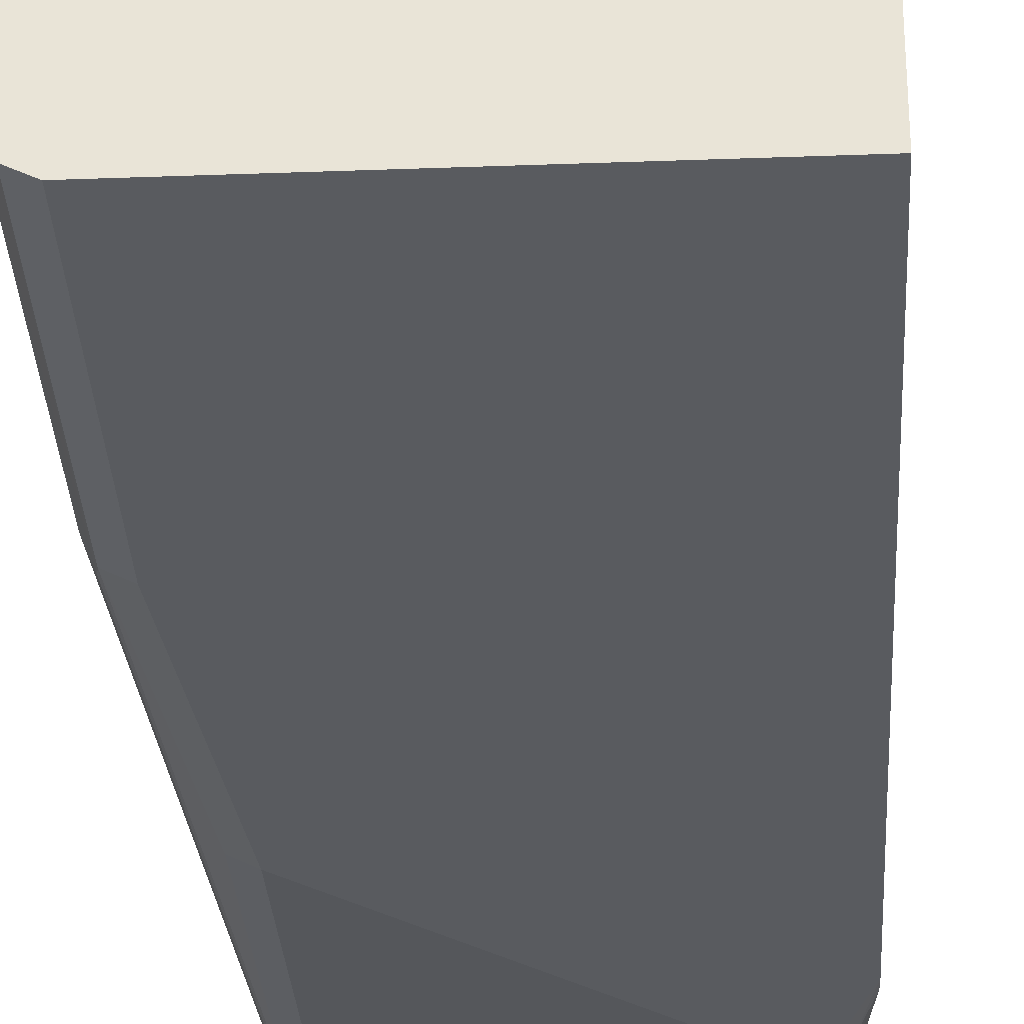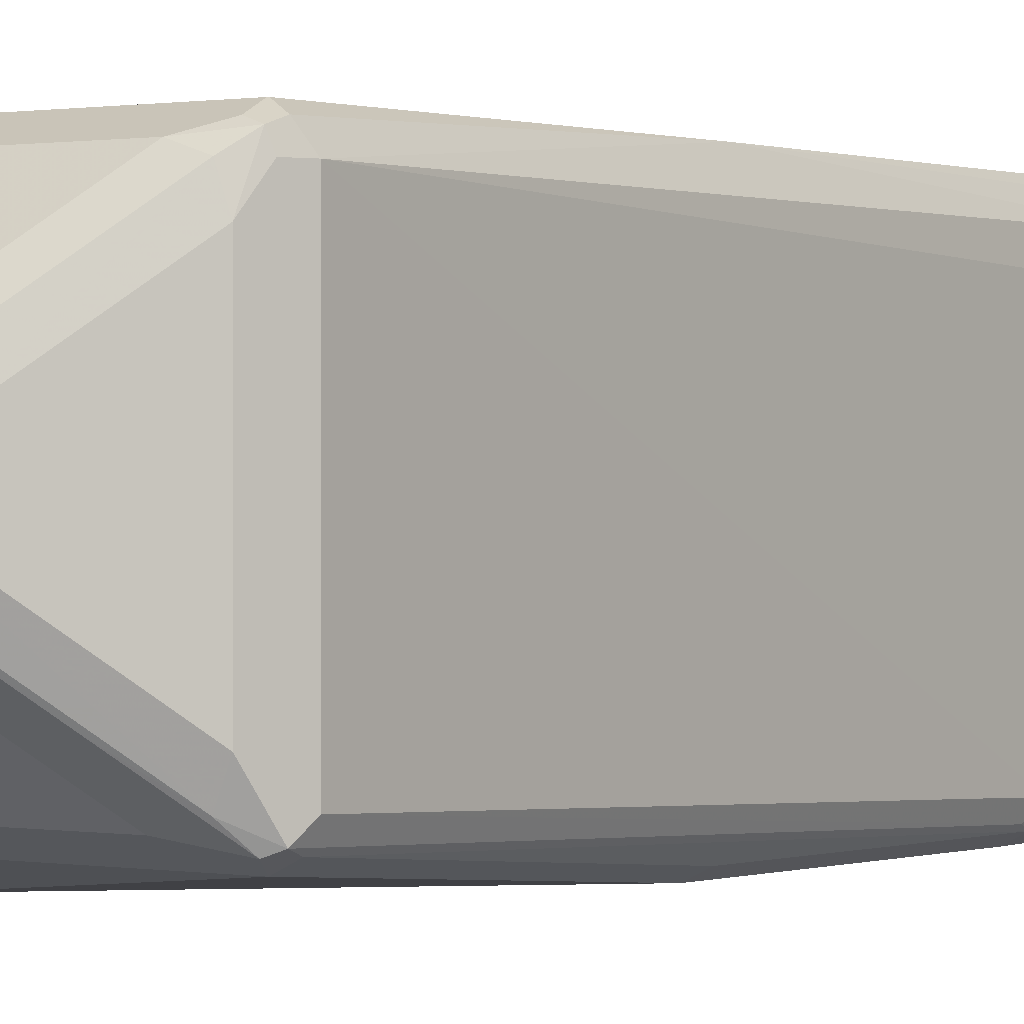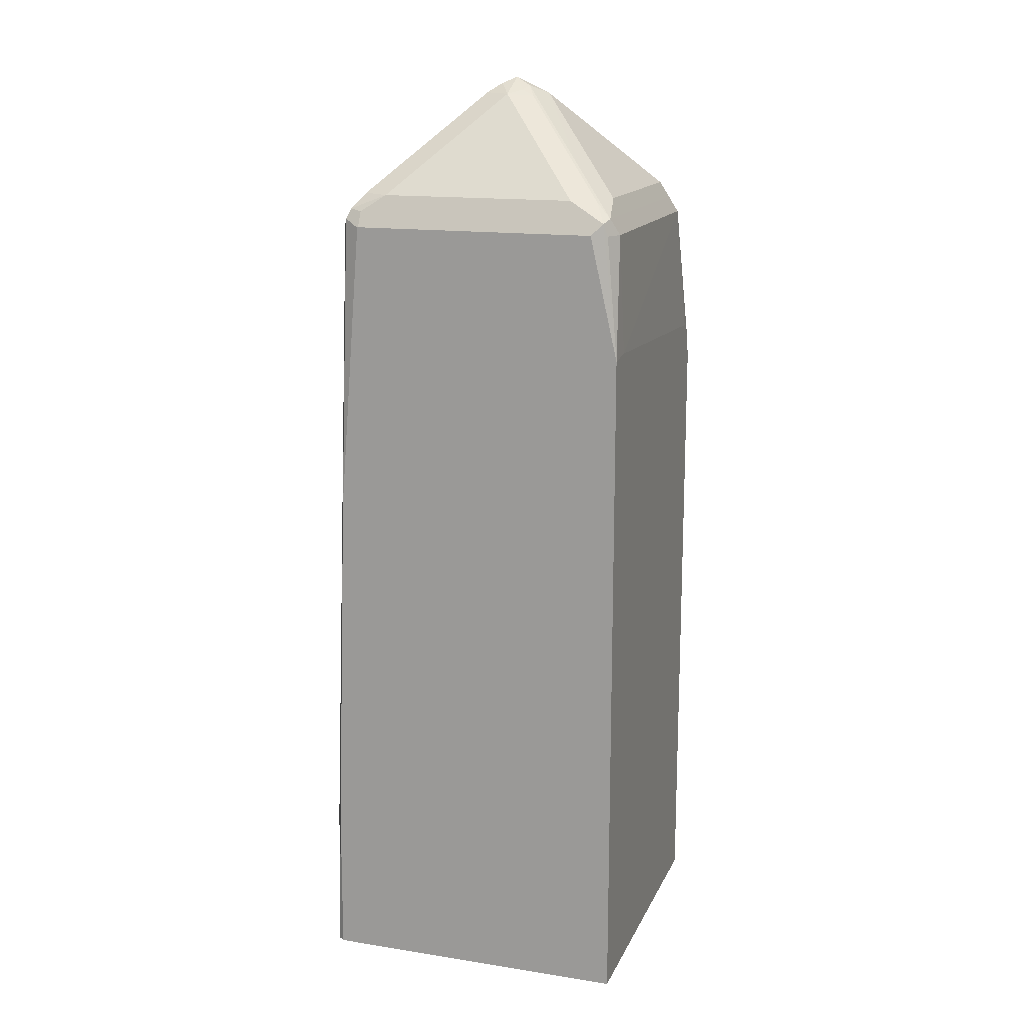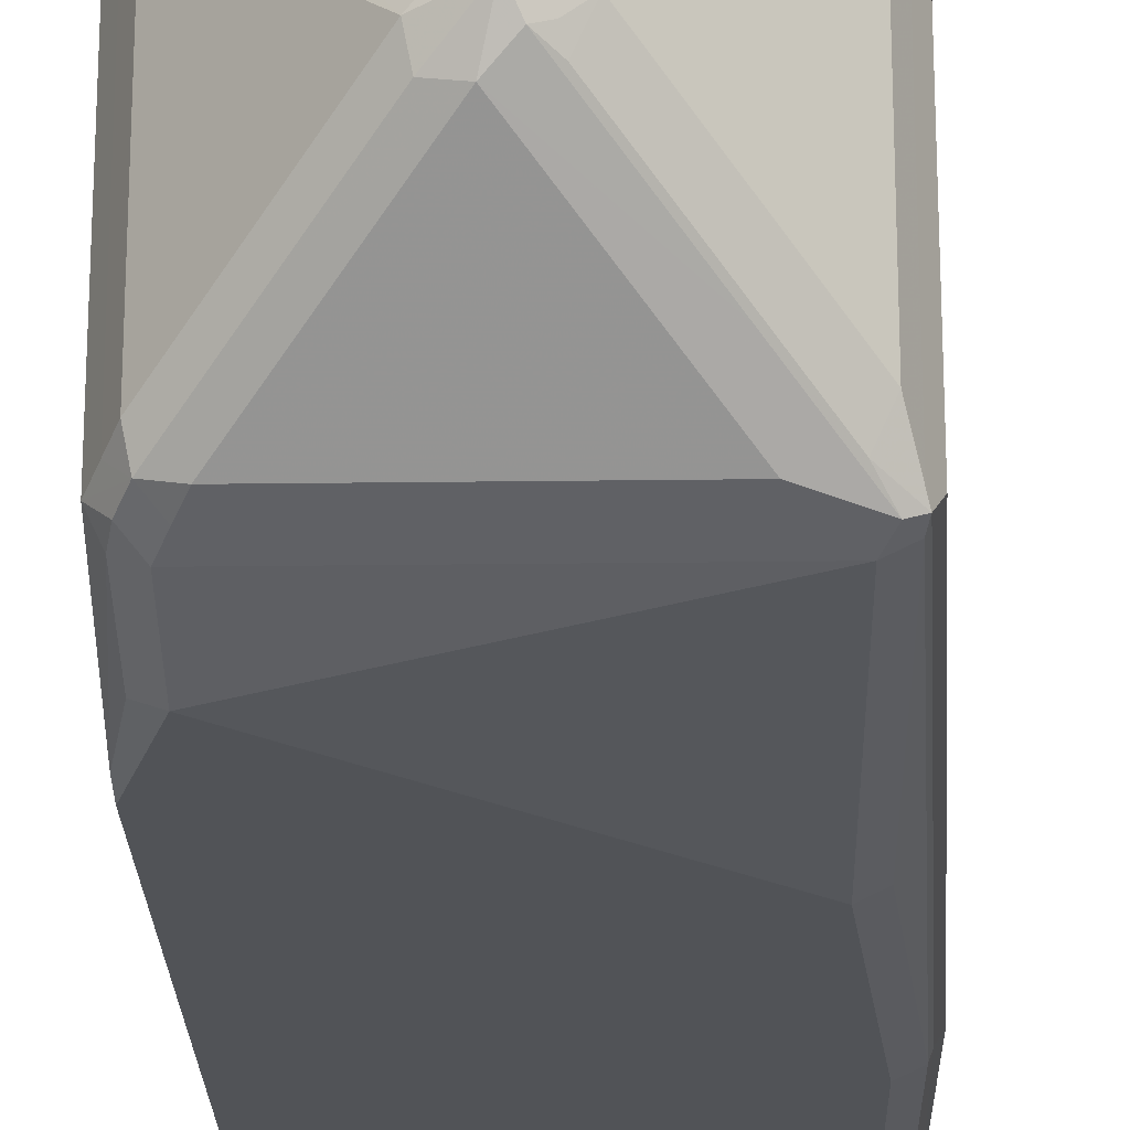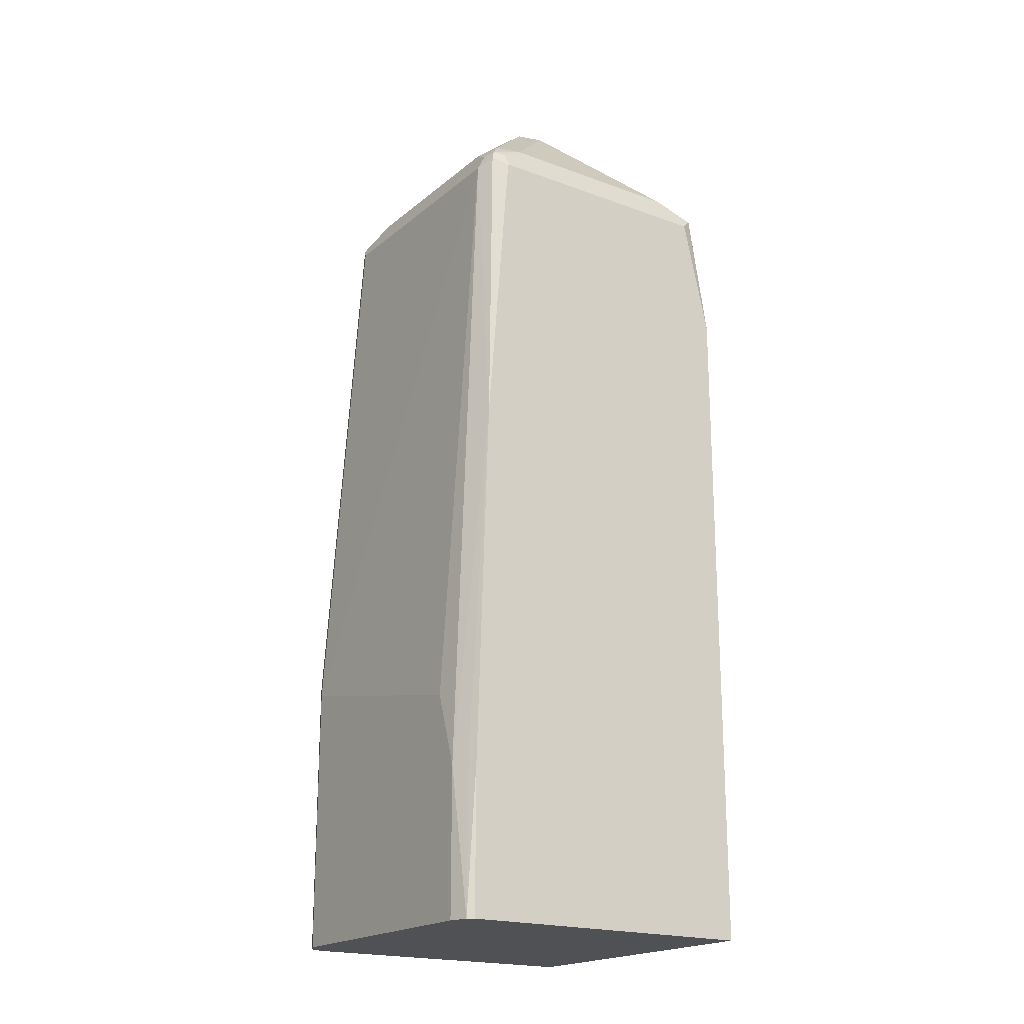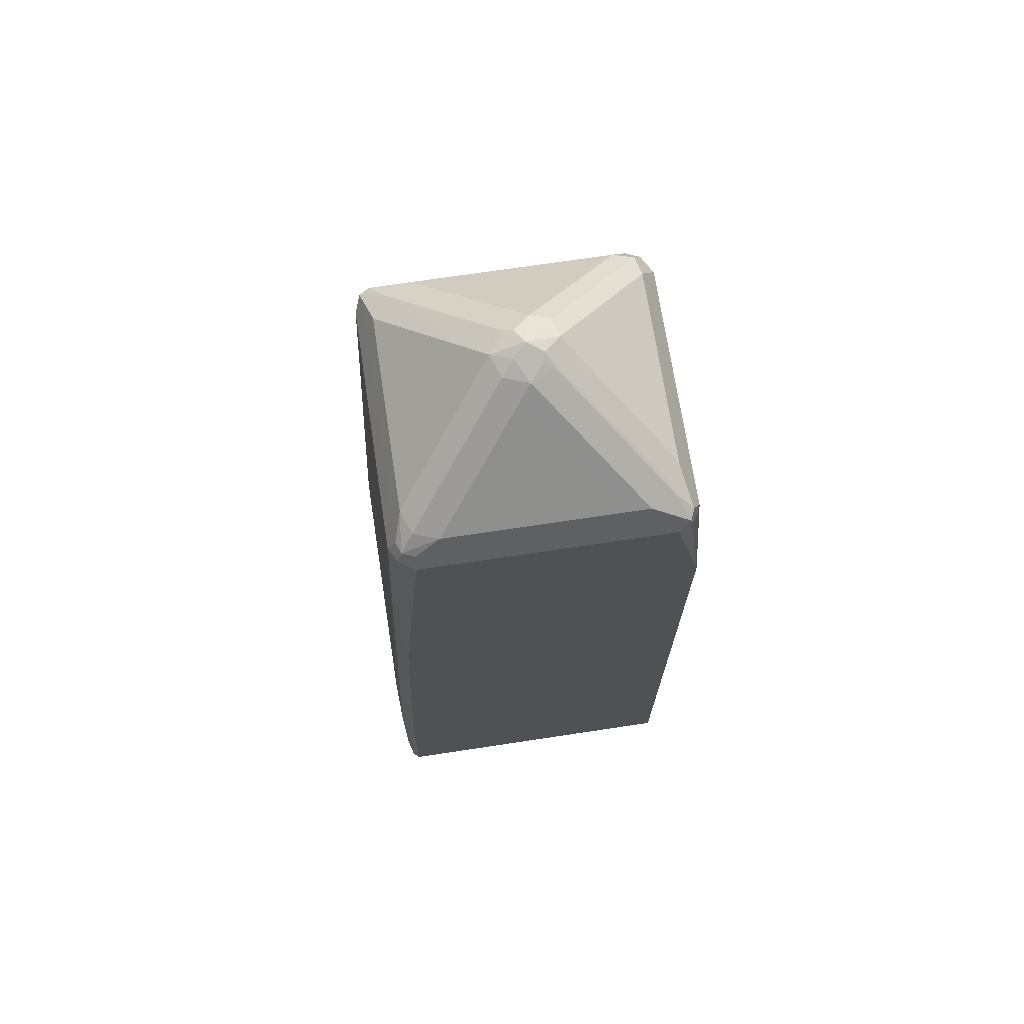
<metadata>
{"format":"obj","ext":"obj","renderer":"f3d","projection":"perspective","resolution":1024,"background":"white","views":[{"elev":-32.0,"azim":3.0,"up":"+Z"},{"elev":0.5,"azim":-146.0,"up":"+Z"},{"elev":15.2,"azim":18.3,"up":"+Y"},{"elev":-22.2,"azim":-178.7,"up":"+Z"},{"elev":-19.8,"azim":-34.3,"up":"+Y"},{"elev":70.5,"azim":-8.6,"up":"+Y"}]}
</metadata>
<code>
v -0.3796 0.1767 -0.002771
v -0.3796 0.1744 0.01614
v -0.3796 0.1674 -0.1947
v -0.3829 0.261 -0.174
v -0.3829 0.261 -6.53e-06
v -0.3796 0.174 0.01707
v -0.3796 0.1637 -0.1985
v -0.3887 0.2552 -0.1856
v -0.3916 0.2697 -0.1827
v -0.3974 0.2814 -0.1769
v -0.3887 0.2727 -0.1682
v -0.3796 0.1547 -0.2054
v -0.3887 0.2727 0.005787
v -0.3916 0.2697 0.01304
v -0.3887 0.261 0.01158
v -0.3996 0.2617 0.01707
v -0.3796 -0.3135 0.01707
v -0.3887 0.203 -0.203
v -0.3916 0.2176 -0.2001
v -0.4003 0.261 -0.1914
v -0.4003 0.2088 -0.2089
v -0.3945 0.2842 -0.1624
v -0.4061 0.2727 -0.1856
v -0.4119 0.2842 -0.1798
v -0.4322 0.3162 -0.1421
v -0.3796 0.1392 -0.2089
v -0.3945 0.2842 -0.02323
v -0.4235 0.3075 -0.02902
v -0.4003 0.2828 -0.002196
v -0.4177 0.2842 0.005787
v -0.4003 0.2727 0.01158
v -0.5744 0.2617 0.01707
v -0.6011 -0.3135 0.01707
v -0.3796 -0.3135 -0.2089
v -0.5744 0.261 -0.1914
v -0.5744 0.0522 -0.2089
v -0.4293 0.319 -0.1276
v -0.5802 0.2727 -0.1856
v -0.5511 0.2842 -0.1798
v -0.4293 0.3016 -0.1624
v -0.4641 0.3365 -0.1276
v -0.4815 0.3539 -0.1102
v -0.467 0.3509 -0.1073
v -0.4641 0.3539 -0.09284
v -0.4293 0.319 -0.05803
v -0.4757 0.3596 -0.08123
v -0.4699 0.3524 -0.07181
v -0.4873 0.3539 -0.06383
v -0.4699 0.3365 -0.04642
v -0.5569 0.2842 0.005787
v -0.5744 0.2727 0.01158
v -0.575 0.2614 0.01707
v -0.6054 -0.3135 0.01368
v -0.6006 -0.2085 0.01707
v -0.5917 -0.3135 -0.2089
v -0.5859 0.261 -0.1856
v -0.5917 -0.1218 -0.2089
v -0.5859 0.0522 -0.203
v -0.5874 0.2697 -0.1827
v -0.5722 0.2828 -0.174
v -0.5453 0.3075 -0.1508
v -0.4931 0.3596 -0.09861
v -0.4873 0.3655 -0.08703
v -0.4786 0.3568 -0.07398
v -0.496 0.3611 -0.07834
v -0.5047 0.3546 -0.06962
v -0.5744 0.2849 -6.53e-06
v -0.5831 0.2741 0.008684
v -0.5859 0.2669 0.01158
v -0.5917 0.05253 0.01707
v -0.6092 -0.3135 -6.53e-06
v -0.6033 -0.203 0.01158
v -0.6091 -0.2088 -6.53e-06
v -0.5919 -0.3135 -0.2088
v -0.6033 -0.1218 -0.203
v -0.6048 -0.1131 -0.2001
v -0.5859 0.2727 -0.174
v -0.5802 0.2842 -0.1566
v -0.5917 0.261 -0.174
v -0.5279 0.3365 -0.1044
v -0.5105 0.3539 -0.08703
v -0.5025 0.3524 -0.1044
v -0.5004 0.3568 -0.09574
v -0.5279 0.3365 -0.06962
v -0.5802 0.2842 -0.01741
v -0.5859 0.2727 -6.53e-06
v -0.5917 0.261 -6.53e-06
v -0.6092 -0.3135 -0.01721
v -0.6091 -0.1566 -0.01741
v -0.6091 -0.1218 -0.1914
v -0.6033 -0.3135 -0.203
v -0.6034 -0.3135 -0.2029
v -0.6091 -0.3135 -0.1914
f 50 67 68
f 46 64 47
f 47 64 48
f 48 64 63
f 48 63 65
f 48 65 66
f 48 66 67
f 48 67 50
f 50 68 51
f 56 75 76
f 52 68 69
f 52 69 70
f 53 54 72
f 53 72 73
f 53 73 71
f 54 70 72
f 55 74 57
f 56 58 75
f 46 63 64
f 51 68 52
f 44 63 46
f 30 51 31
f 42 63 43
f 30 50 51
f 56 76 59
f 30 49 48
f 30 48 50
f 32 51 52
f 33 54 53
f 35 56 38
f 35 36 56
f 36 57 75
f 36 75 58
f 36 58 56
f 37 44 45
f 38 56 59
f 38 59 60
f 38 60 61
f 38 61 42
f 38 42 39
f 42 61 62
f 42 62 63
f 43 63 44
f 57 74 75
f 68 86 69
f 59 78 60
f 71 90 88
f 73 87 89
f 74 91 75
f 75 91 92
f 75 92 76
f 76 92 93
f 76 93 90
f 76 90 79
f 77 79 87
f 77 87 86
f 77 86 85
f 77 85 78
f 78 85 84
f 78 84 80
f 79 90 87
f 80 84 81
f 81 83 82
f 87 90 89
f 88 90 93
f 71 89 90
f 71 73 89
f 70 87 73
f 70 73 72
f 59 76 79
f 59 79 77
f 60 78 80
f 60 80 81
f 60 81 82
f 60 82 61
f 61 82 62
f 62 82 83
f 62 83 63
f 59 77 78
f 63 83 81
f 65 81 66
f 66 81 84
f 66 84 67
f 67 85 68
f 67 84 85
f 68 85 86
f 29 49 30
f 69 86 87
f 69 87 70
f 63 81 65
f 29 48 49
f 23 38 39
f 28 47 29
f 6 14 16
f 6 16 32
f 6 32 52
f 6 52 70
f 6 70 54
f 6 54 33
f 6 33 17
f 8 12 18
f 8 18 19
f 8 19 21
f 8 21 9
f 9 20 23
f 9 23 10
f 9 21 20
f 10 22 11
f 10 23 24
f 29 47 48
f 10 40 25
f 10 25 37
f 6 15 14
f 10 37 22
f 5 15 6
f 5 13 14
f 1 2 6
f 1 6 17
f 1 17 34
f 1 34 26
f 1 26 12
f 1 12 7
f 1 7 3
f 1 3 4
f 1 4 5
f 1 5 2
f 2 5 6
f 3 7 4
f 4 8 9
f 4 9 10
f 4 10 11
f 4 11 13
f 4 13 5
f 4 7 12
f 4 12 8
f 5 14 15
f 11 22 27
f 10 24 40
f 12 26 18
f 21 26 34
f 21 34 55
f 21 55 57
f 11 27 13
f 21 36 35
f 22 37 45
f 22 45 27
f 23 39 24
f 24 39 42
f 24 42 41
f 24 41 40
f 25 40 41
f 25 41 42
f 25 42 43
f 25 43 44
f 25 44 37
f 28 45 44
f 28 44 46
f 28 46 47
f 20 21 35
f 20 38 23
f 21 57 36
f 18 21 19
f 13 27 45
f 13 45 28
f 13 28 29
f 13 29 14
f 14 29 30
f 20 35 38
f 14 31 16
f 16 31 51
f 16 51 32
f 17 33 53
f 14 30 31
f 17 71 88
f 17 88 93
f 17 93 92
f 17 92 91
f 17 91 74
f 17 74 55
f 17 55 34
f 18 26 21
f 17 53 71

</code>
